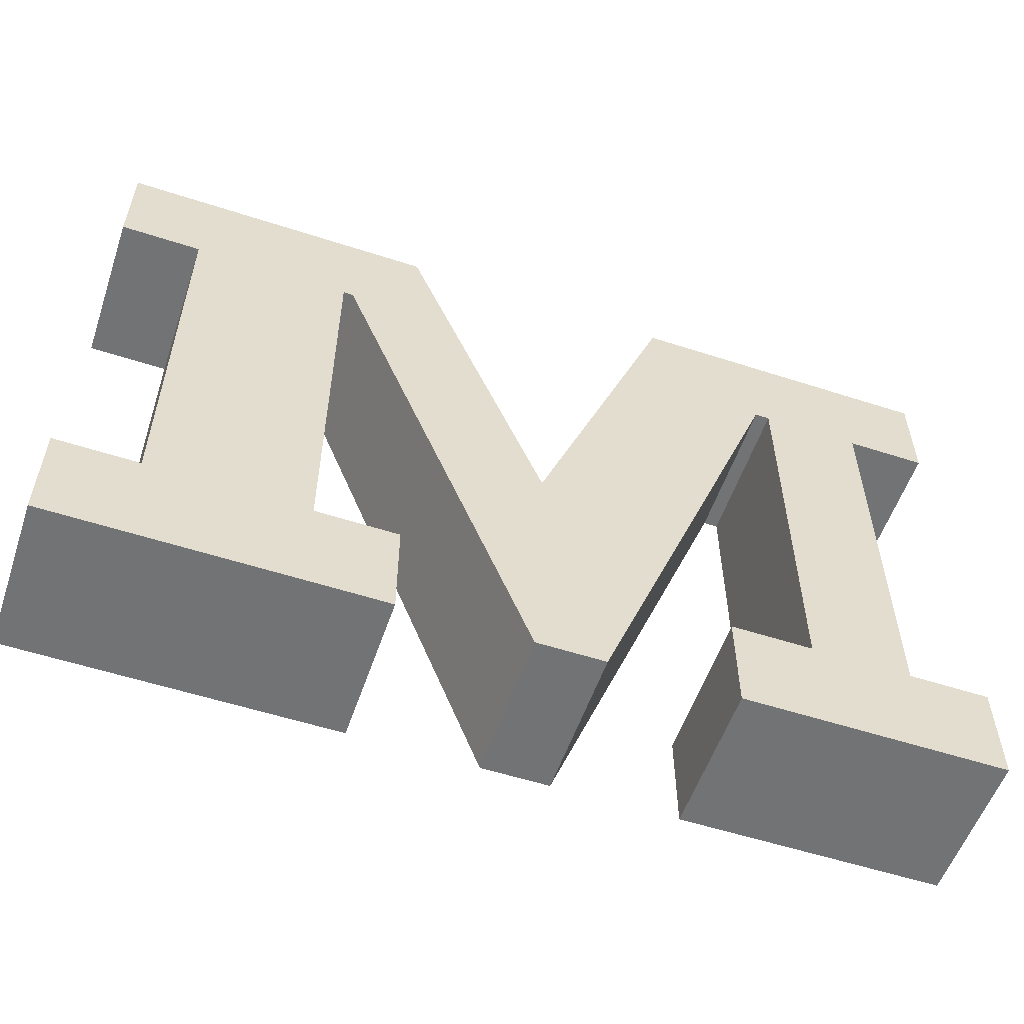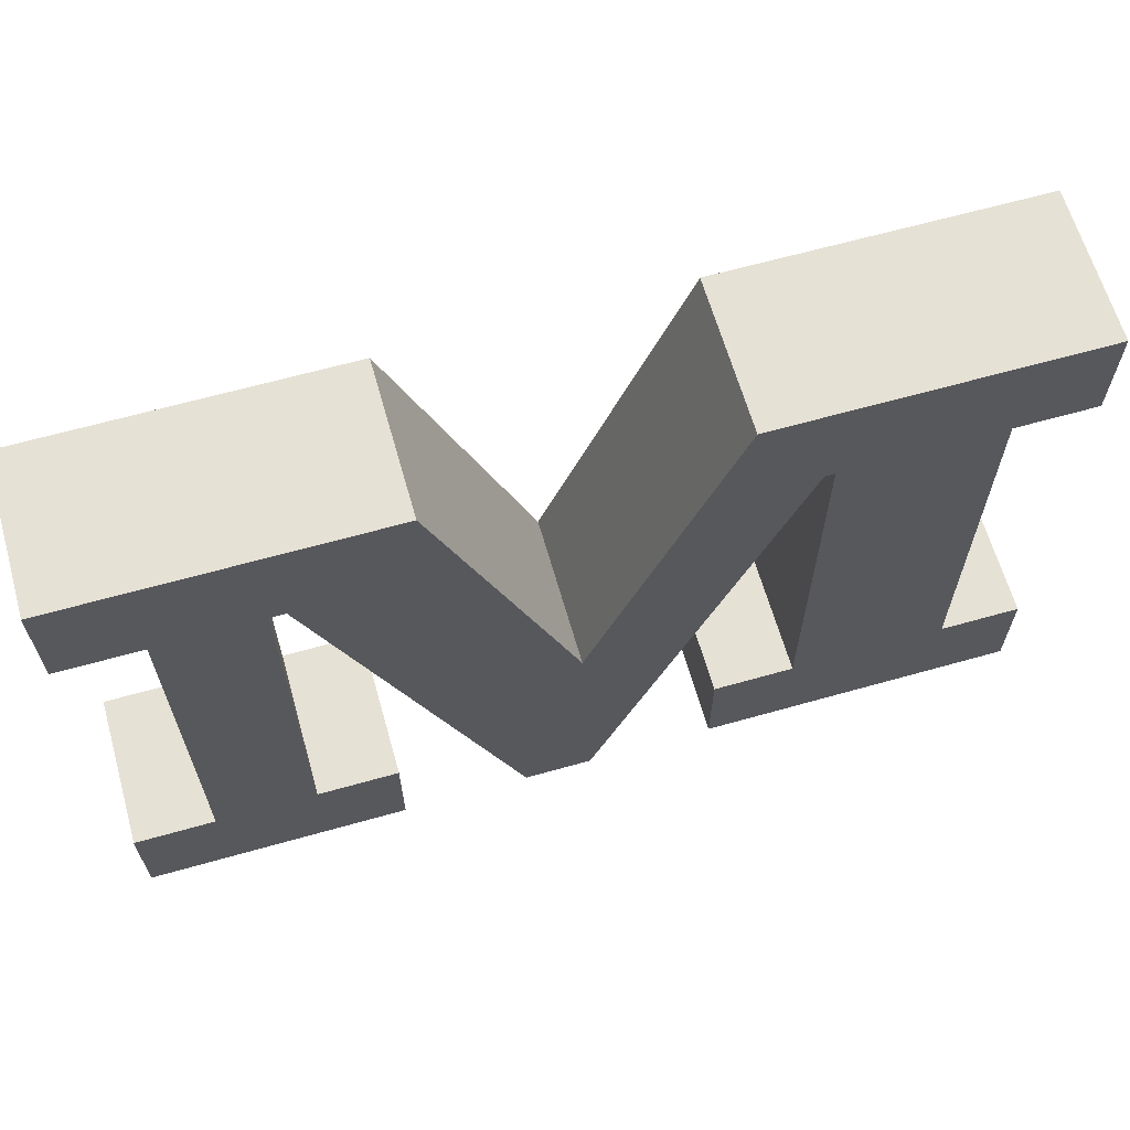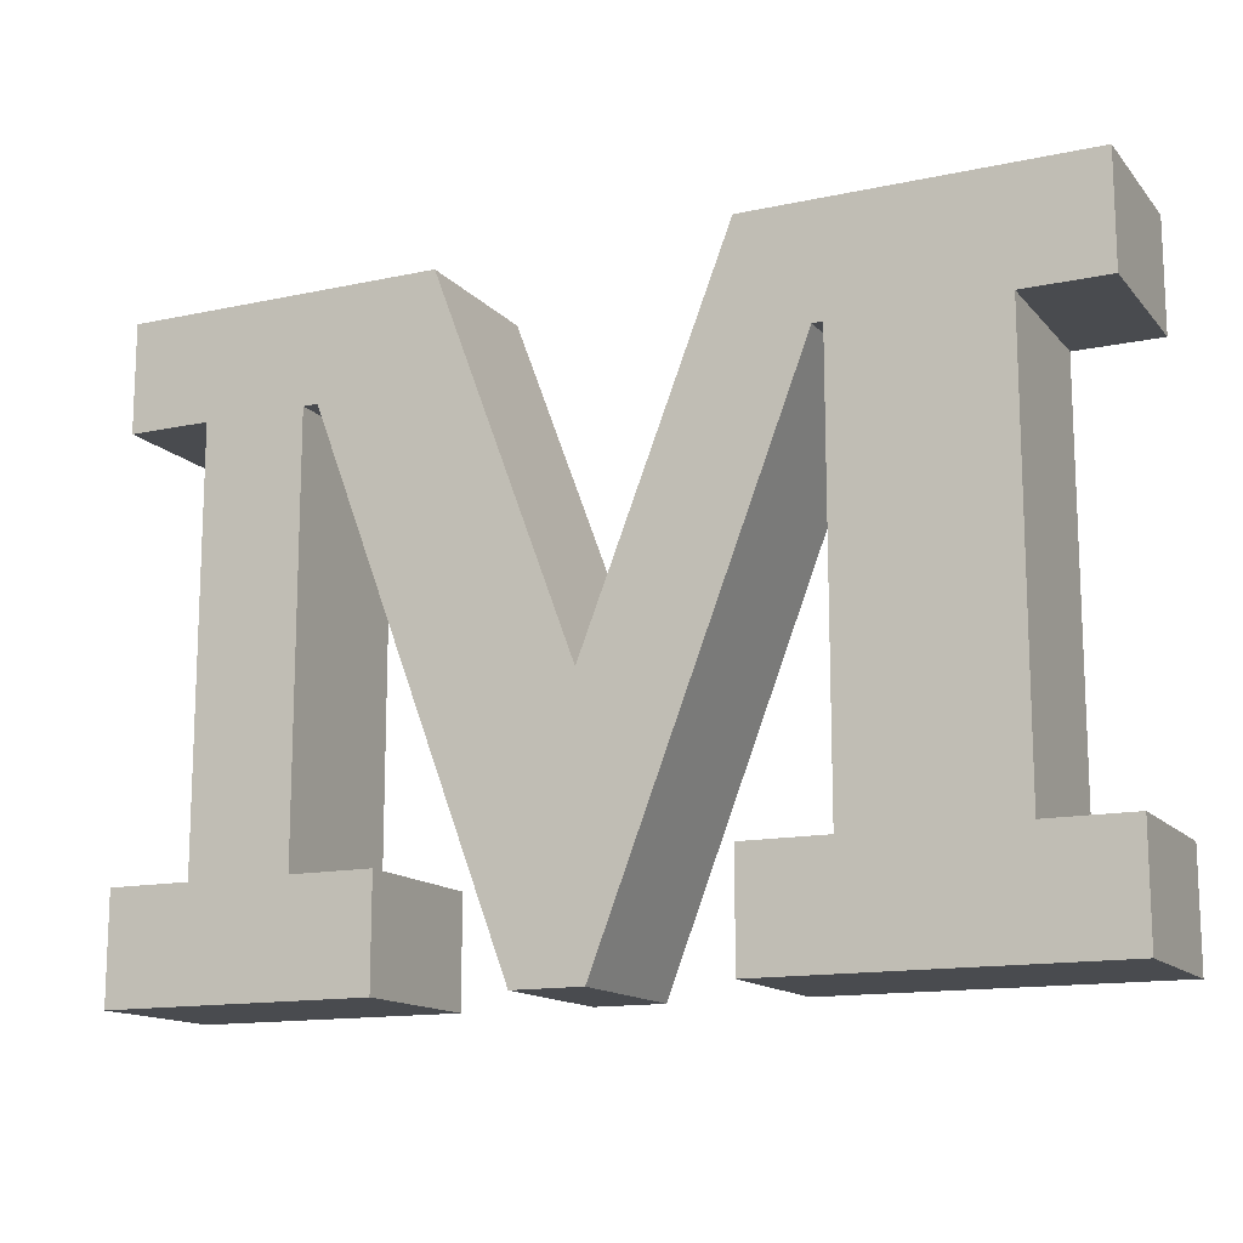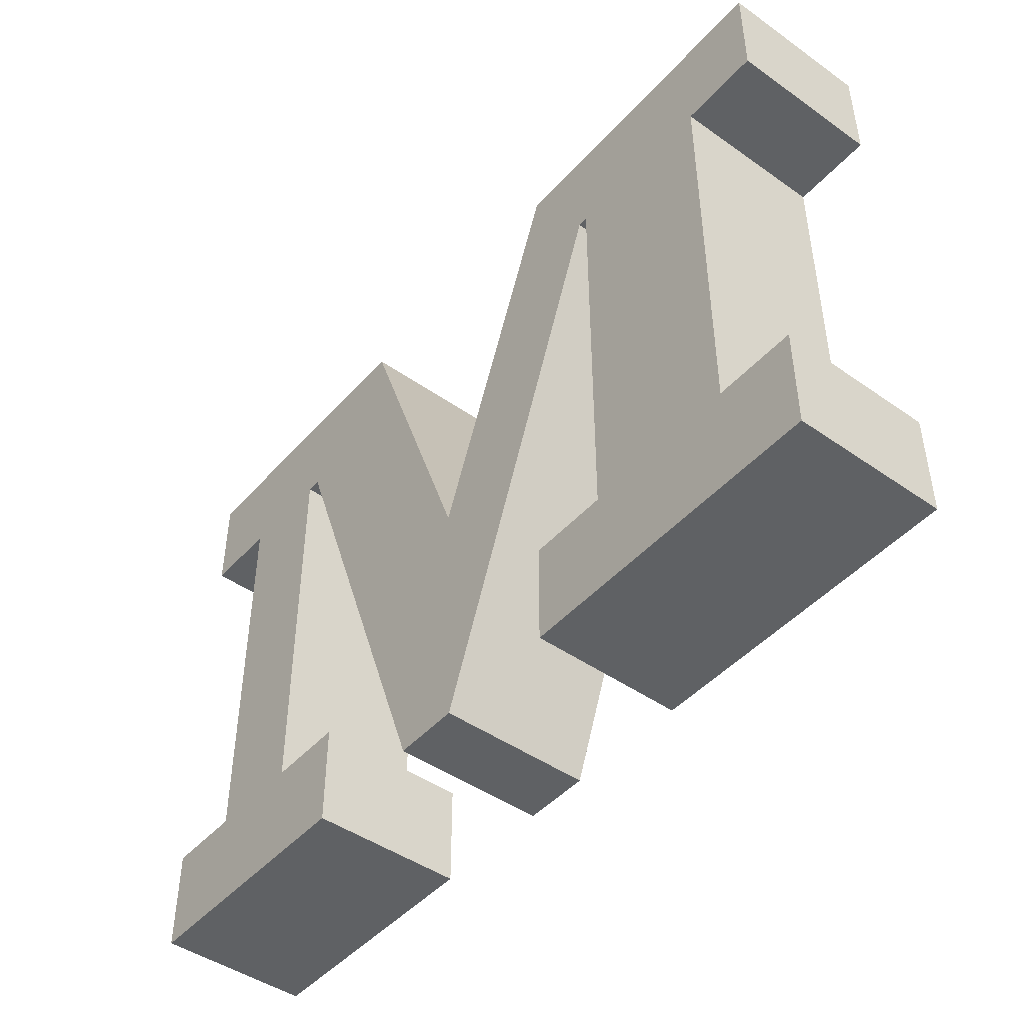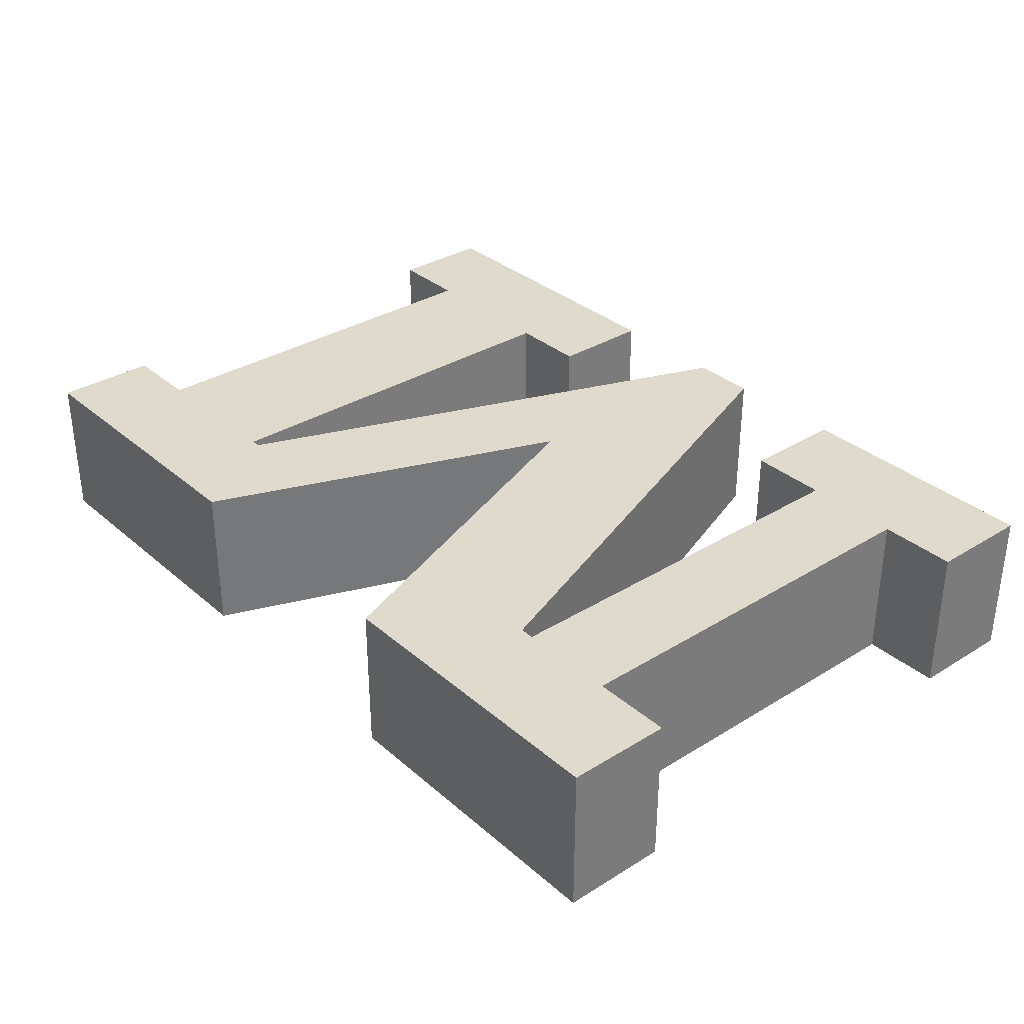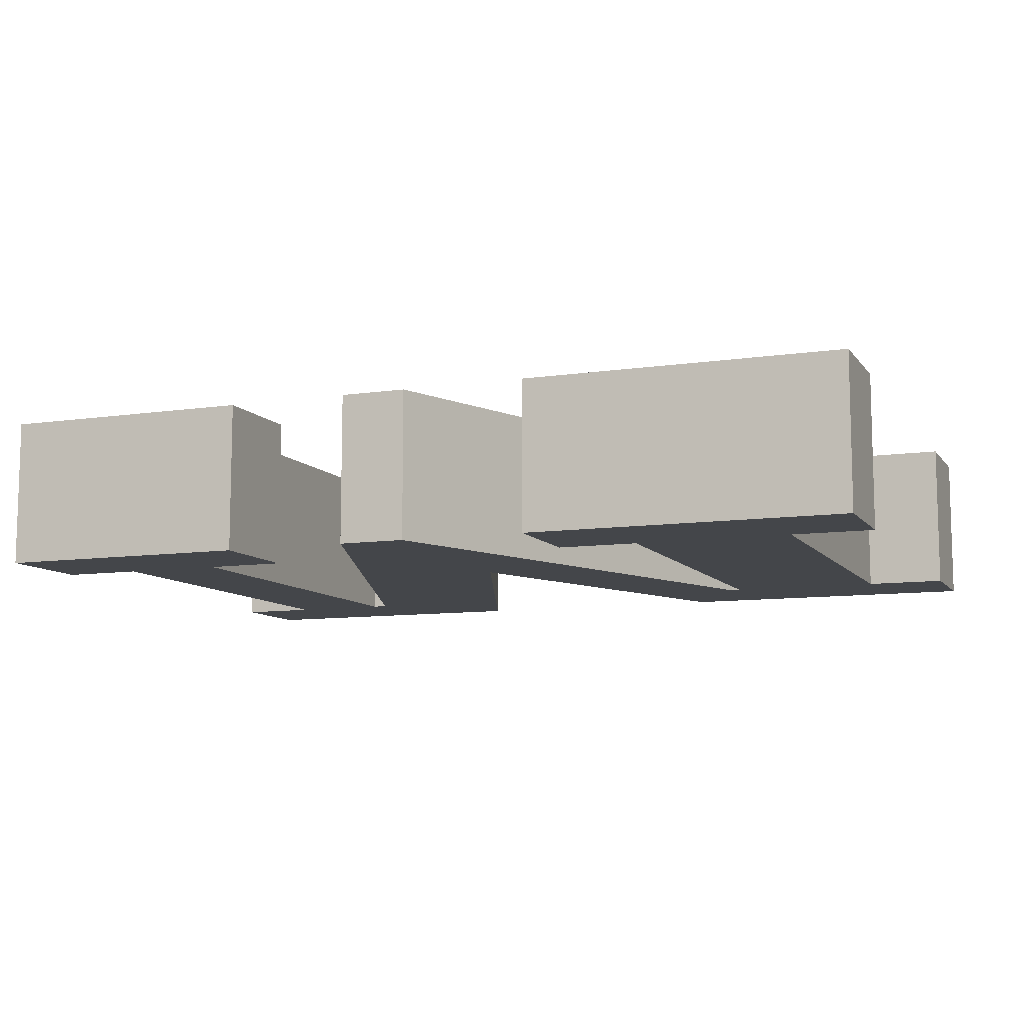
<metadata>
{"format":"obj","ext":"obj","renderer":"f3d","projection":"perspective","resolution":1024,"background":"white","views":[{"elev":-55.8,"azim":161.2,"up":"+Y"},{"elev":64.1,"azim":-15.9,"up":"+Y"},{"elev":-14.0,"azim":25.5,"up":"+Y"},{"elev":-45.9,"azim":51.1,"up":"+Y"},{"elev":33.1,"azim":-130.4,"up":"+Z"},{"elev":-9.4,"azim":21.4,"up":"+Z"}]}
</metadata>
<code>
g M:default1
v -147.2 -120.9 25.94
v -147.2 -86.43 25.94
v -120.8 -86.43 25.94
v -120.8 48.27 25.94
v -147.2 48.27 25.94
v -147.2 82.77 25.94
v -45.31 82.77 25.94
v -0.4478 -36.7 25.94
v 46.02 82.77 25.94
v 149.2 82.77 25.94
v 149.2 48.27 25.94
v 122.8 48.27 25.94
v 122.8 -86.43 25.94
v 149.5 -86.43 25.94
v 149.5 -120.9 25.94
v 44.52 -120.9 25.94
v 44.52 -86.43 25.94
v 71.22 -86.43 25.94
v 71.22 48.27 25.94
v 67.99 48.27 25.94
v 2.824 -120.9 25.94
v -19.43 -120.9 25.94
v -82.98 48.27 25.94
v -87.78 48.27 25.94
v -87.78 -86.43 25.94
v -61.08 -86.43 25.94
v -61.08 -120.9 25.94
v -147.2 -120.9 -24.06
v -147.2 -86.43 -24.06
v -120.8 -86.43 -24.06
v -120.8 48.27 -24.06
v -147.2 48.27 -24.06
v -147.2 82.77 -24.06
v -45.31 82.77 -24.06
v -0.4478 -36.7 -24.06
v 46.02 82.77 -24.06
v 149.2 82.77 -24.06
v 149.2 48.27 -24.06
v 122.8 48.27 -24.06
v 122.8 -86.43 -24.06
v 149.5 -86.43 -24.06
v 149.5 -120.9 -24.06
v 44.52 -120.9 -24.06
v 44.52 -86.43 -24.06
v 71.22 -86.43 -24.06
v 71.22 48.27 -24.06
v 67.99 48.27 -24.06
v 2.824 -120.9 -24.06
v -19.43 -120.9 -24.06
v -82.98 48.27 -24.06
v -87.78 48.27 -24.06
v -87.78 -86.43 -24.06
v -61.08 -86.43 -24.06
v -61.08 -120.9 -24.06
v -147.2 -120.9 25.94
v -147.2 -86.43 25.94
v -120.8 -86.43 25.94
v -120.8 48.27 25.94
v -147.2 48.27 25.94
v -147.2 82.77 25.94
v -45.31 82.77 25.94
v -0.4478 -36.7 25.94
v 46.02 82.77 25.94
v 149.2 82.77 25.94
v 149.2 48.27 25.94
v 122.8 48.27 25.94
v 122.8 -86.43 25.94
v 149.5 -86.43 25.94
v 149.5 -120.9 25.94
v 44.52 -120.9 25.94
v 44.52 -86.43 25.94
v 71.22 -86.43 25.94
v 71.22 48.27 25.94
v 67.99 48.27 25.94
v 2.824 -120.9 25.94
v -19.43 -120.9 25.94
v -82.98 48.27 25.94
v -87.78 48.27 25.94
v -87.78 -86.43 25.94
v -61.08 -86.43 25.94
v -61.08 -120.9 25.94
v -147.2 -120.9 -24.06
v -147.2 -86.43 -24.06
v -120.8 -86.43 -24.06
v -120.8 48.27 -24.06
v -147.2 48.27 -24.06
v -147.2 82.77 -24.06
v -45.31 82.77 -24.06
v -0.4478 -36.7 -24.06
v 46.02 82.77 -24.06
v 149.2 82.77 -24.06
v 149.2 48.27 -24.06
v 122.8 48.27 -24.06
v 122.8 -86.43 -24.06
v 149.5 -86.43 -24.06
v 149.5 -120.9 -24.06
v 44.52 -120.9 -24.06
v 44.52 -86.43 -24.06
v 71.22 -86.43 -24.06
v 71.22 48.27 -24.06
v 67.99 48.27 -24.06
v 2.824 -120.9 -24.06
v -19.43 -120.9 -24.06
v -82.98 48.27 -24.06
v -87.78 48.27 -24.06
v -87.78 -86.43 -24.06
v -61.08 -86.43 -24.06
v -61.08 -120.9 -24.06
g M:Extrude M:group M:polySurface2 M:polySurface1 group
f 2 29 1
f 1 29 28
f 3 30 2
f 2 30 29
f 4 31 3
f 3 31 30
f 5 32 4
f 4 32 31
f 6 33 5
f 5 33 32
f 7 34 6
f 6 34 33
f 8 35 7
f 7 35 34
f 9 36 8
f 8 36 35
f 10 37 9
f 9 37 36
f 11 38 10
f 10 38 37
f 12 39 11
f 11 39 38
f 13 40 12
f 12 40 39
f 14 41 13
f 13 41 40
f 15 42 14
f 14 42 41
f 16 43 15
f 15 43 42
f 17 44 16
f 16 44 43
f 18 45 17
f 17 45 44
f 19 46 18
f 18 46 45
f 20 47 19
f 19 47 46
f 21 48 20
f 20 48 47
f 22 49 21
f 21 49 48
f 23 50 22
f 22 50 49
f 24 51 23
f 23 51 50
f 25 52 24
f 24 52 51
f 26 53 25
f 25 53 52
f 27 54 26
f 26 54 53
f 1 28 27
f 27 28 54
g M:Cap_1 M:Extrude M:group M:polySurface2 M:polySurface1 group
f 81 80 55
f 80 79 55
f 71 70 72
f 70 69 72
f 68 67 69
f 69 67 72
f 72 67 73
f 67 66 73
f 65 64 66
f 64 63 66
f 66 63 73
f 73 63 74
f 63 62 74
f 74 62 75
f 75 62 76
f 76 62 77
f 62 61 77
f 61 60 77
f 77 60 78
f 59 58 60
f 60 58 78
f 78 58 79
f 58 57 79
f 79 57 55
f 57 56 55
g M:Cap_2 M:Extrude M:group M:polySurface2 M:polySurface1 group
f 83 84 82
f 82 84 108
f 86 87 85
f 87 88 85
f 91 92 90
f 92 93 90
f 95 96 94
f 96 97 94
f 98 99 97
f 97 99 94
f 94 99 93
f 99 100 93
f 93 100 90
f 100 101 90
f 90 101 89
f 101 102 89
f 102 103 89
f 103 104 89
f 89 104 88
f 107 108 106
f 108 84 106
f 84 85 106
f 106 85 105
f 85 88 105
f 88 104 105

</code>
